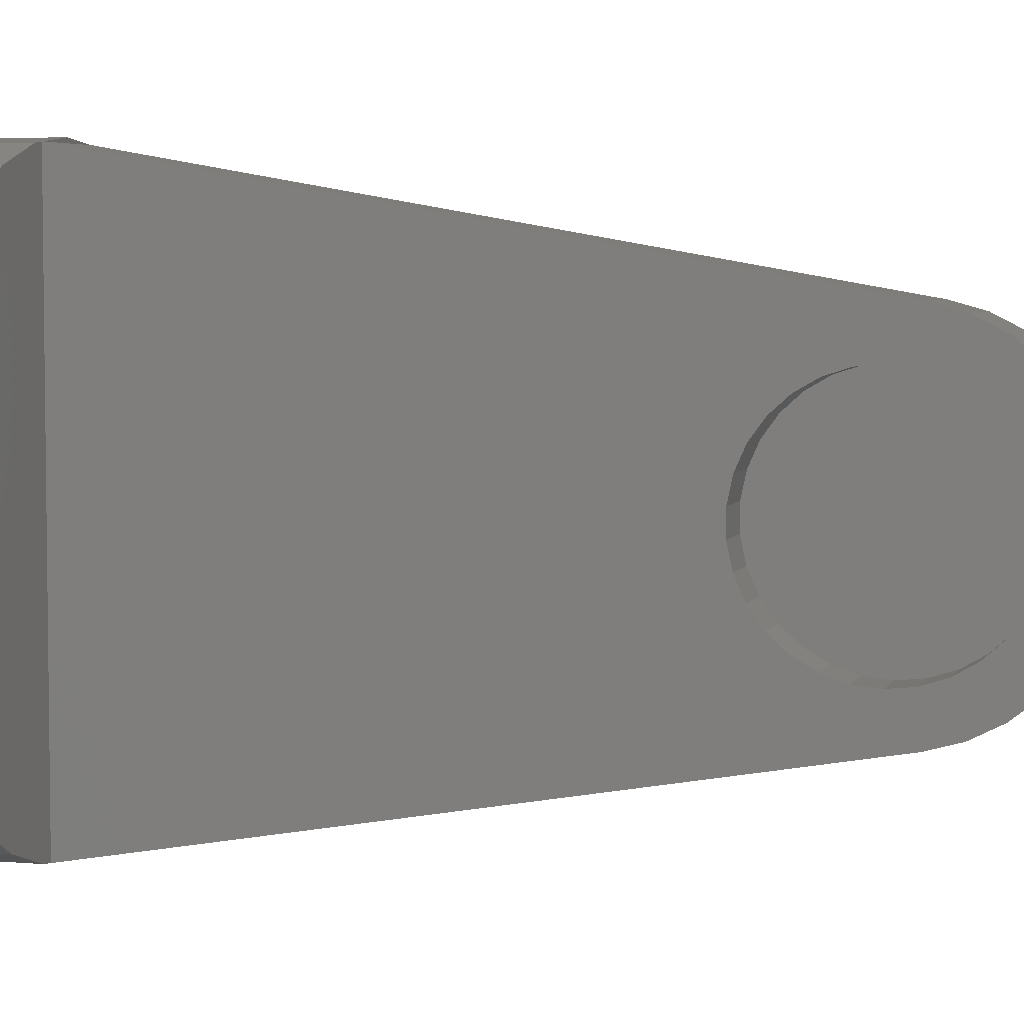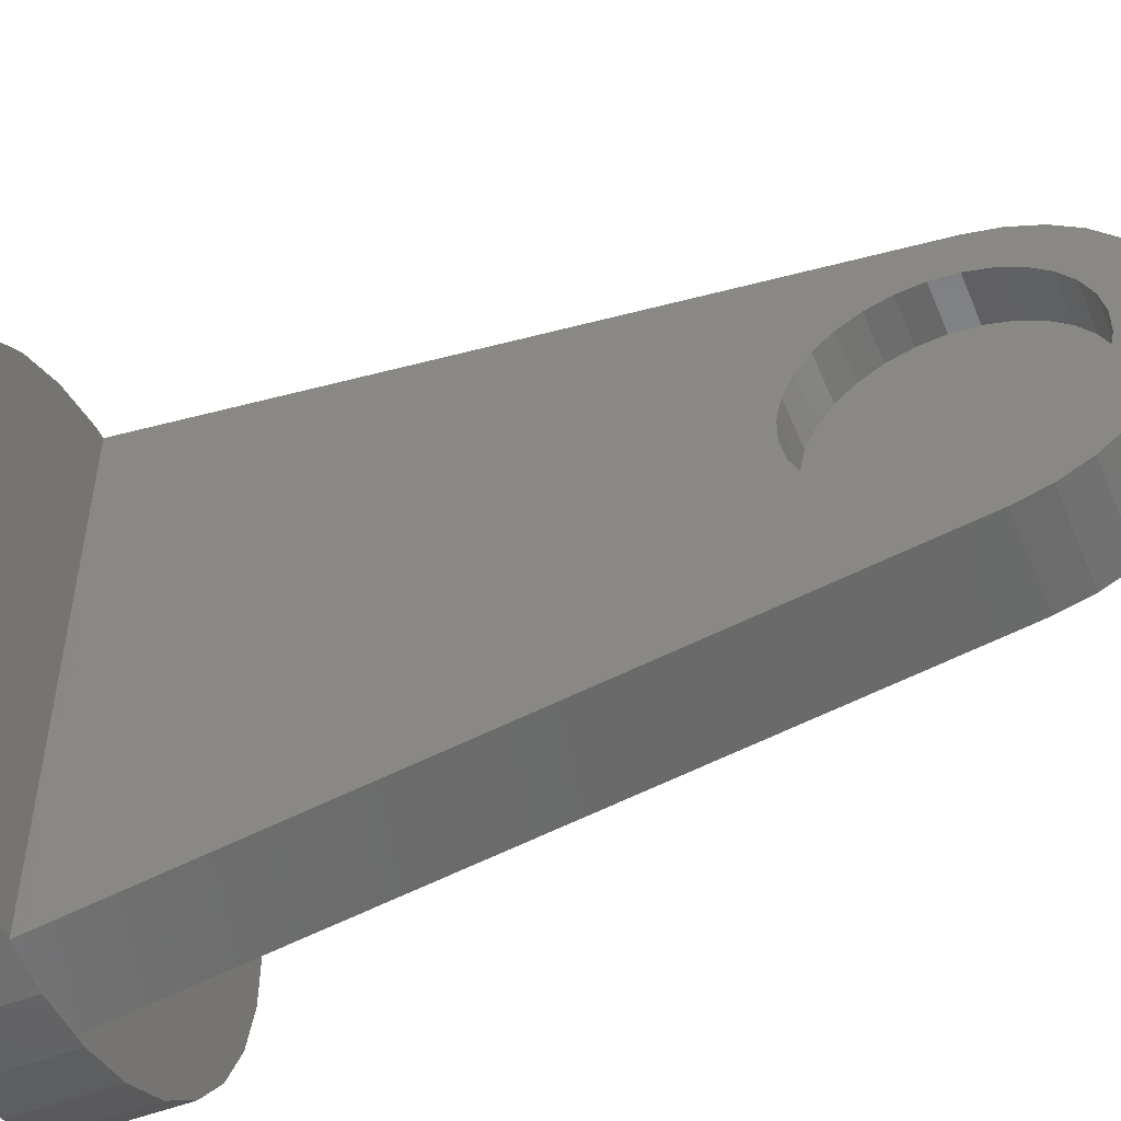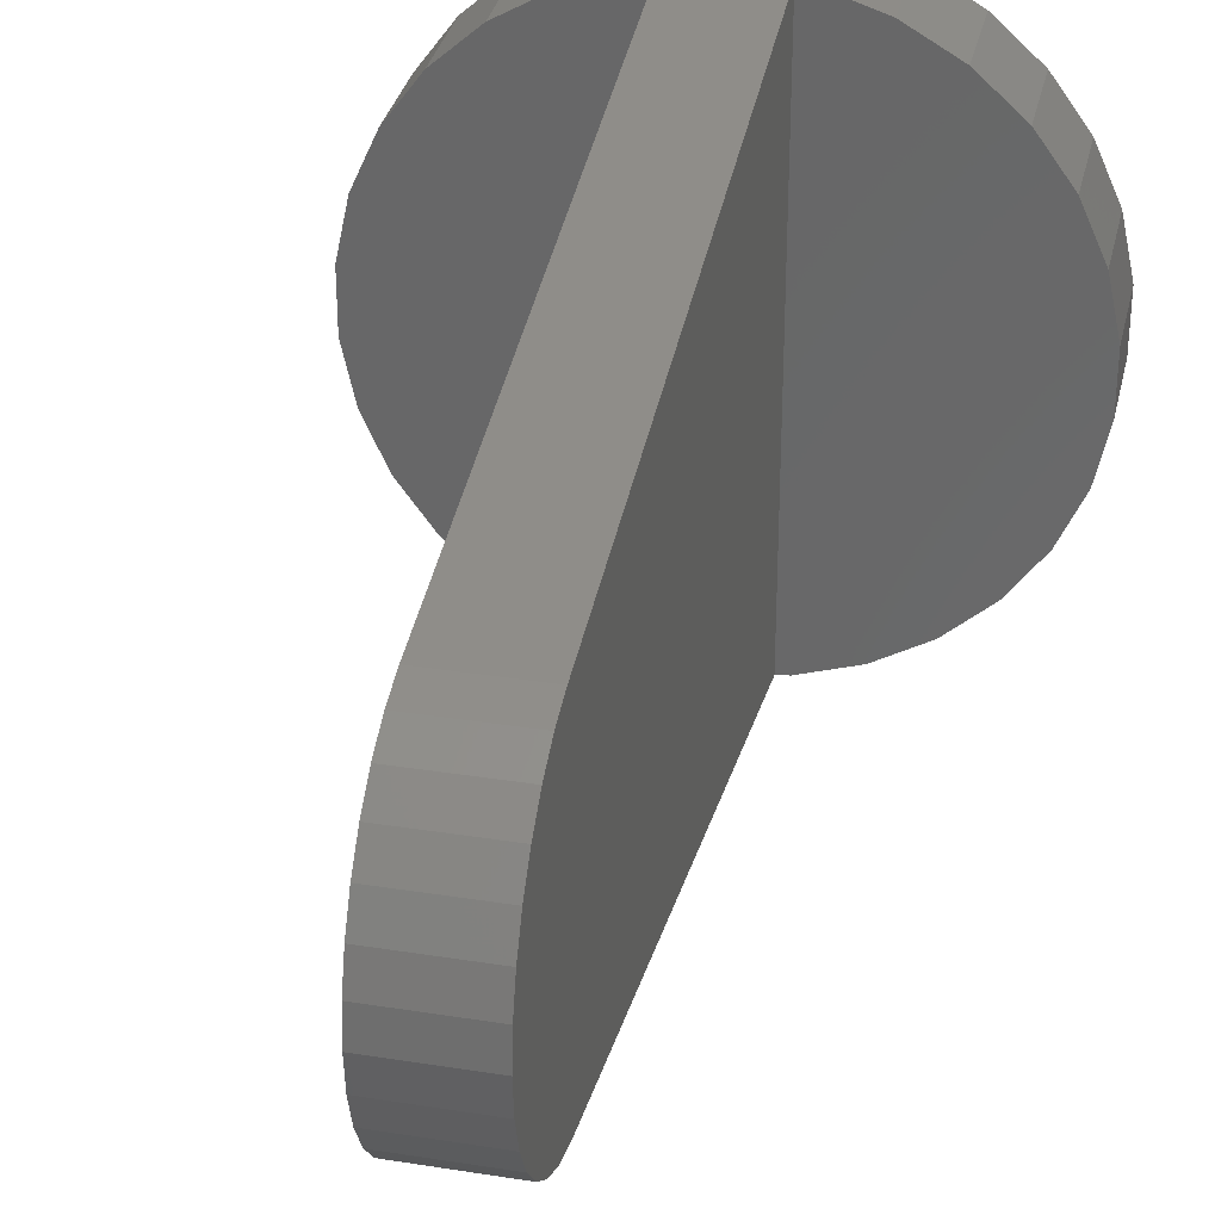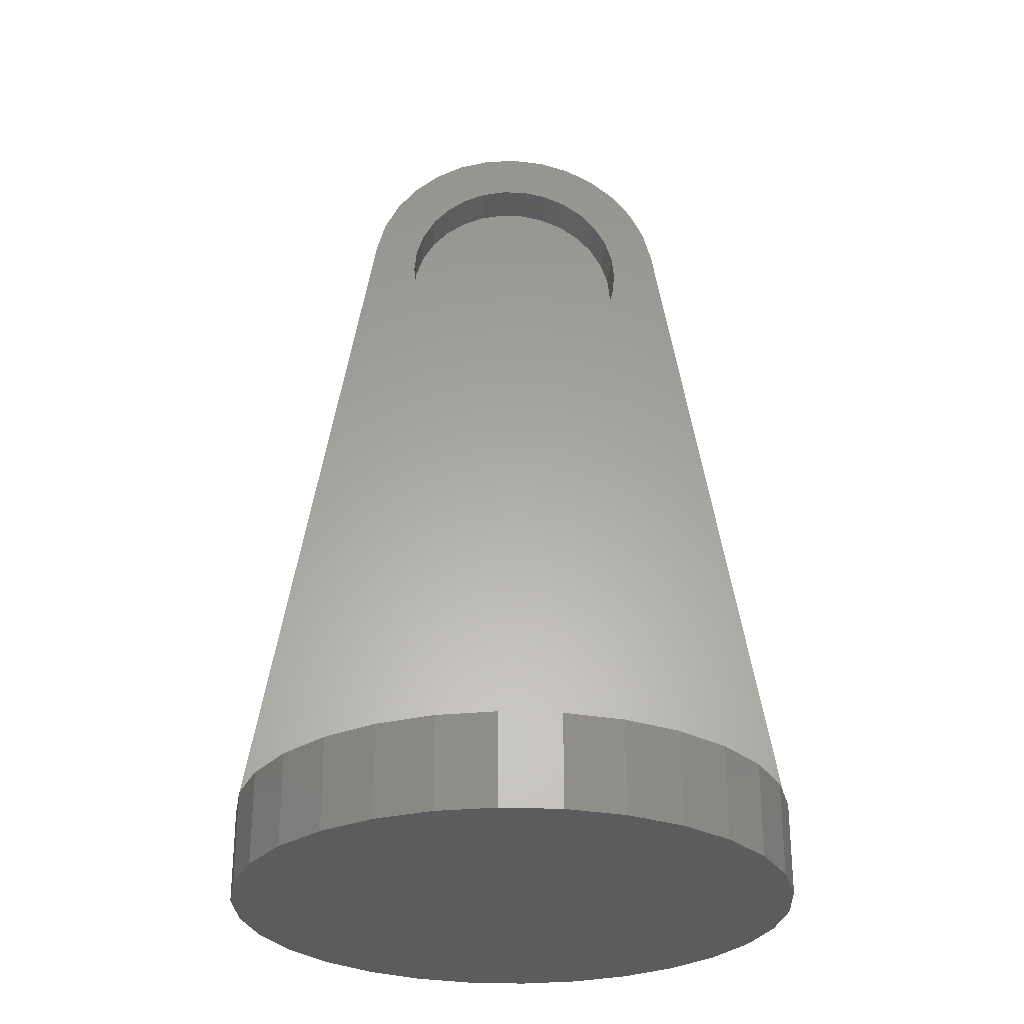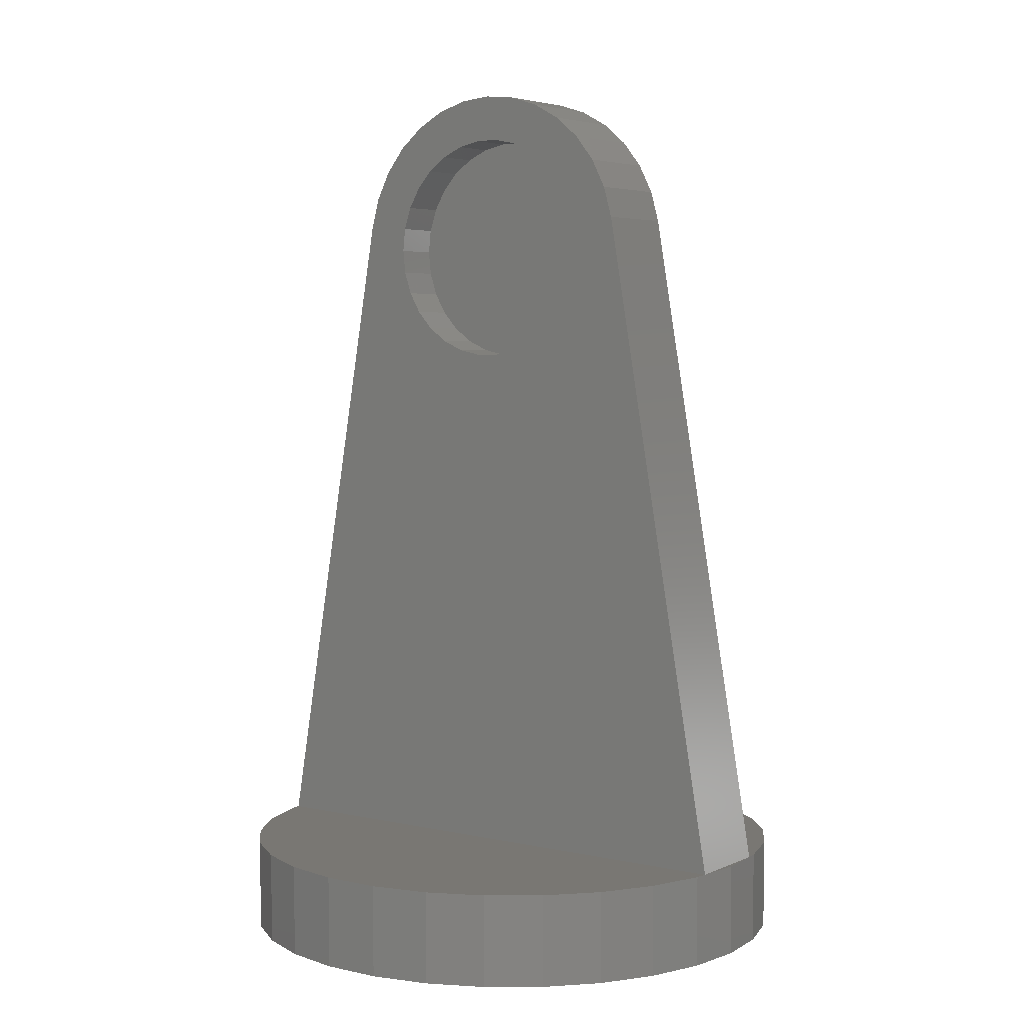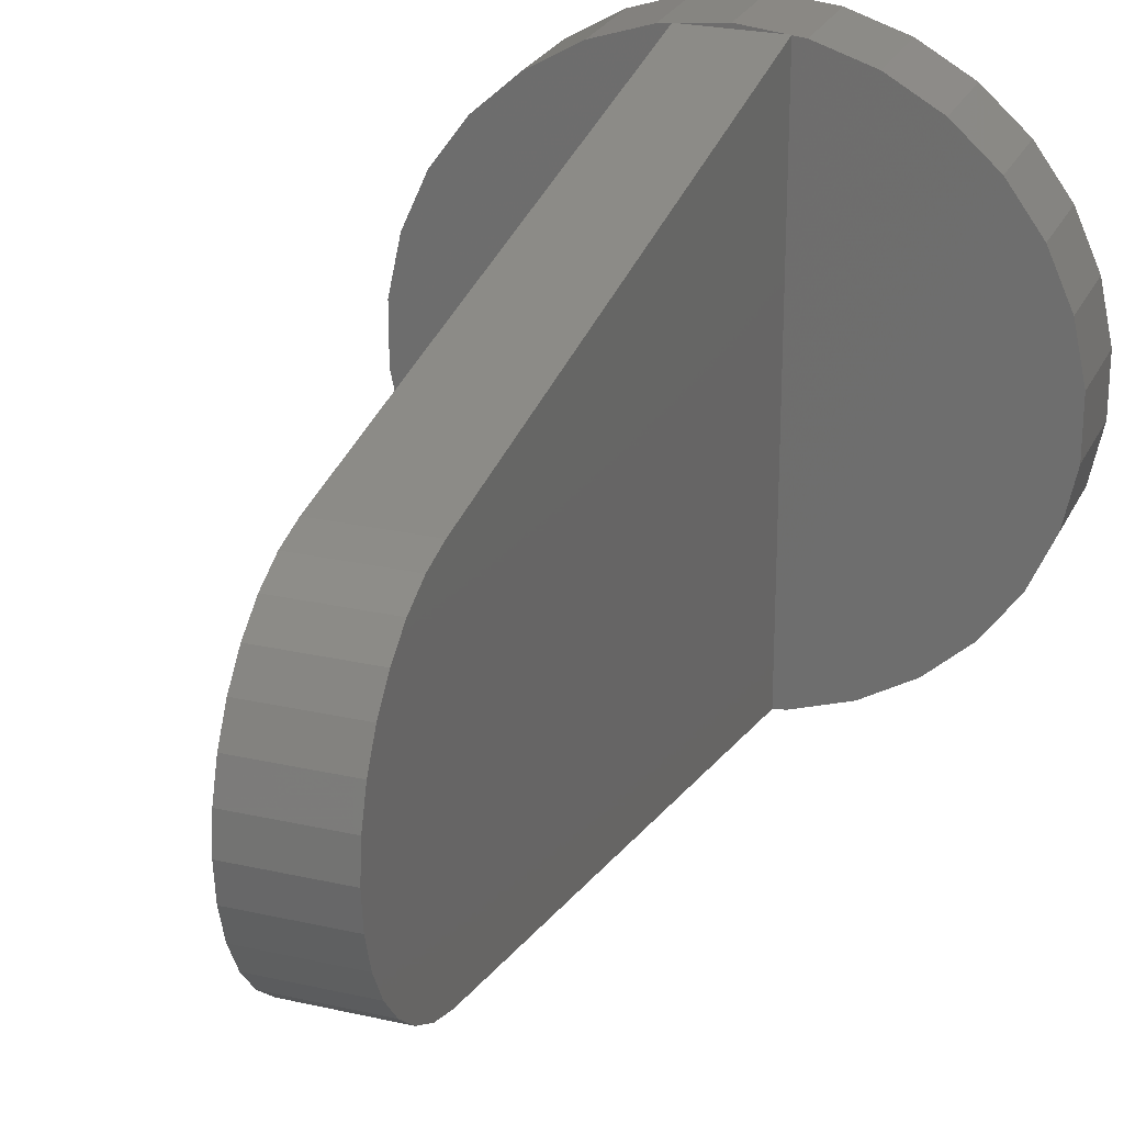
<metadata>
{"format":"stl","ext":"stl","renderer":"f3d","projection":"perspective","resolution":1024,"background":"white","views":[{"elev":4.8,"azim":-73.5,"up":"+Y"},{"elev":-53.0,"azim":-67.9,"up":"+Y"},{"elev":32.9,"azim":12.4,"up":"+Y"},{"elev":-28.4,"azim":-93.5,"up":"+Z"},{"elev":4.5,"azim":-54.3,"up":"+Z"},{"elev":24.8,"azim":20.4,"up":"+Y"}]}
</metadata>
<code>
# stl→obj: 160 verts, 316 faces
v -0 30.5 0
v 6.341 29.83 0
v -6.341 29.83 0
v 12.41 27.86 0
v 17.93 24.68 0
v 22.67 20.41 0
v 26.41 15.25 0
v 29.01 9.425 0
v 30.33 3.188 0
v 30.33 -3.188 0
v 29.01 -9.425 0
v 26.41 -15.25 0
v 22.67 -20.41 0
v 17.93 -24.68 0
v 12.41 -27.86 0
v 6.341 -29.83 0
v 0 -30.5 0
v -6.341 -29.83 0
v -12.41 -27.86 0
v -17.93 -24.68 0
v -22.67 -20.41 0
v -26.41 -15.25 0
v -29.01 -9.425 0
v -30.33 -3.188 0
v -30.33 3.188 0
v -29.01 9.425 0
v -26.41 15.25 0
v -22.67 20.41 0
v -17.93 24.68 0
v -12.41 27.86 0
v -0 30.5 10
v 4.757 30 10
v 5 29.97 10
v 6.341 29.83 10
v -6.341 29.83 10
v -12.41 27.86 10
v -17.93 24.68 10
v -22.67 20.41 10
v -26.41 15.25 10
v -29.01 9.425 10
v -30.33 3.188 10
v -30.33 -3.188 10
v -29.01 -9.425 10
v -26.41 -15.25 10
v -22.67 -20.41 10
v -17.93 -24.68 10
v -12.41 -27.86 10
v -6.341 -29.83 10
v 0 -30.5 10
v 6.341 -29.83 10
v 5 -29.97 10
v 4.757 -30 10
v 12.41 -27.86 10
v 17.93 -24.68 10
v 22.67 -20.41 10
v 26.41 -15.25 10
v 29.01 -9.425 10
v 30.33 -3.188 10
v 30.33 3.188 10
v 29.01 9.425 10
v 26.41 15.25 10
v 22.67 20.41 10
v 17.93 24.68 10
v 12.41 27.86 10
v 5 30 10
v 5 17.24 83.01
v 5 -30 10
v 5 -17.24 83.01
v 5 -16.3 86.37
v 5 -14.71 89.48
v 5 -12.54 92.21
v 5 -9.867 94.45
v 5 -6.805 96.12
v 5 -3.471 97.15
v 5 0 97.5
v 5 3.471 97.15
v 5 6.805 96.12
v 5 9.867 94.45
v 5 12.54 92.21
v 5 14.71 89.48
v 5 16.3 86.37
v -5 30 10
v -5 17.24 83.01
v -0 30 10
v 0 -30 10
v -5 -17.24 83.01
v -5 -30 10
v -5 -16.3 86.37
v -5 -14.71 89.48
v -5 -12.54 92.21
v -5 -9.867 94.45
v -5 -6.805 96.12
v -5 -3.471 97.15
v -5 -0 97.5
v -5 3.471 97.15
v -5 6.805 96.12
v -5 9.867 94.45
v -5 12.54 92.21
v -5 14.71 89.48
v -5 16.3 86.37
v -5 -12.5 80
v -5 -11.42 85.08
v -5 -10.11 87.35
v -5 -8.364 89.29
v -5 -6.25 90.83
v -5 -1.307 92.43
v -5 1.307 92.43
v -5 6.25 90.83
v -5 12.23 77.4
v -5 12.5 80
v -5 12.23 82.6
v -5 10.11 87.35
v -5 11.42 85.08
v -5 8.364 89.29
v -5 3.863 91.89
v -5 -3.863 91.89
v -5 -12.23 82.6
v -5 -12.23 77.4
v -5 8.364 70.71
v -5 6.25 69.17
v -5 -11.42 74.92
v -5 -10.11 72.65
v -5 -8.364 70.71
v -5 -6.25 69.17
v -5 -3.863 68.11
v -5 -1.307 67.57
v -5 1.307 67.57
v -5 3.863 68.11
v -5 10.11 72.65
v -5 11.42 74.92
v -0 12.23 77.4
v -0 12.5 80
v -0 11.42 74.92
v -0 10.11 72.65
v -0 8.364 70.71
v -0 6.25 69.17
v -0 3.863 68.11
v -0 1.307 67.57
v -0 -1.307 67.57
v -0 -3.863 68.11
v -0 -6.25 69.17
v -0 -8.364 70.71
v 0 -10.11 72.65
v 0 -11.42 74.92
v 0 -12.23 77.4
v 0 -12.5 80
v 0 -12.23 82.6
v 0 -11.42 85.08
v 0 -10.11 87.35
v 0 -8.364 89.29
v 0 -6.25 90.83
v 0 -3.863 91.89
v 0 -1.307 92.43
v 0 1.307 92.43
v 0 3.863 91.89
v 0 6.25 90.83
v 0 8.364 89.29
v -0 10.11 87.35
v -0 11.42 85.08
v -0 12.23 82.6
f 1 2 3
f 3 2 4
f 3 4 5
f 3 5 6
f 3 6 7
f 3 7 8
f 3 8 9
f 3 9 10
f 3 10 11
f 3 11 12
f 3 12 13
f 3 13 14
f 3 14 15
f 3 15 16
f 3 16 17
f 3 17 18
f 3 18 19
f 3 19 20
f 3 20 21
f 3 21 22
f 3 22 23
f 3 23 24
f 3 24 25
f 3 25 26
f 3 26 27
f 3 27 28
f 3 28 29
f 3 29 30
f 1 31 2
f 2 31 32
f 2 33 34
f 33 2 32
f 1 3 31
f 31 3 35
f 3 30 35
f 35 30 36
f 30 29 36
f 36 29 37
f 29 28 37
f 37 28 38
f 28 27 38
f 38 27 39
f 27 26 39
f 39 26 40
f 26 25 40
f 40 25 41
f 25 24 41
f 41 24 42
f 24 23 42
f 42 23 43
f 23 22 43
f 43 22 44
f 22 21 44
f 44 21 45
f 45 21 20
f 46 45 20
f 46 20 19
f 47 46 19
f 47 19 18
f 48 47 18
f 48 18 17
f 49 48 17
f 17 16 50
f 51 17 50
f 49 17 52
f 51 52 17
f 16 15 53
f 50 16 53
f 15 14 54
f 53 15 54
f 14 13 55
f 54 14 55
f 13 12 56
f 55 13 56
f 12 11 57
f 56 12 57
f 11 10 58
f 57 11 58
f 10 9 59
f 58 10 59
f 9 8 60
f 59 9 60
f 8 7 61
f 60 8 61
f 7 6 62
f 61 7 62
f 5 63 6
f 6 63 62
f 4 64 5
f 5 64 63
f 2 34 4
f 4 34 64
f 34 33 51
f 53 34 50
f 50 34 51
f 54 34 53
f 55 34 54
f 56 34 55
f 57 34 56
f 58 34 57
f 59 34 58
f 60 34 59
f 61 34 60
f 62 34 61
f 63 34 62
f 64 34 63
f 33 65 66
f 67 51 68
f 51 69 68
f 51 70 69
f 51 71 70
f 51 72 71
f 51 73 72
f 51 74 73
f 51 75 74
f 51 76 75
f 51 77 76
f 51 78 77
f 51 79 78
f 51 80 79
f 51 81 80
f 51 66 81
f 51 33 66
f 33 32 65
f 82 83 84
f 84 83 66
f 32 66 65
f 84 66 32
f 84 31 35
f 85 47 48
f 49 85 48
f 32 31 84
f 52 85 49
f 85 46 47
f 85 45 46
f 85 44 45
f 85 43 44
f 85 42 43
f 85 41 42
f 85 40 41
f 85 39 40
f 85 38 39
f 85 37 38
f 85 36 37
f 85 35 36
f 85 84 35
f 68 86 87
f 52 68 85
f 85 68 87
f 67 68 52
f 52 51 67
f 69 88 86
f 68 69 86
f 70 89 88
f 69 70 88
f 71 90 89
f 70 71 89
f 72 91 90
f 71 72 90
f 73 92 91
f 72 73 91
f 74 93 92
f 73 74 92
f 75 94 93
f 74 75 93
f 76 95 94
f 75 76 94
f 77 96 95
f 76 77 95
f 78 97 96
f 77 78 96
f 79 98 97
f 78 79 97
f 99 98 80
f 80 98 79
f 100 99 81
f 81 99 80
f 83 100 66
f 66 100 81
f 82 84 87
f 87 84 85
f 82 87 83
f 101 87 86
f 102 86 88
f 103 88 89
f 104 89 90
f 105 90 91
f 106 91 92
f 107 92 93
f 108 93 94
f 83 94 95
f 83 95 96
f 83 96 97
f 83 97 98
f 83 98 99
f 83 99 100
f 83 109 110
f 83 110 111
f 112 83 113
f 114 83 112
f 115 93 108
f 83 114 94
f 114 108 94
f 106 92 107
f 107 93 115
f 104 90 105
f 116 91 106
f 105 91 116
f 101 86 117
f 118 87 101
f 119 87 120
f 121 87 118
f 122 87 121
f 123 87 122
f 124 87 123
f 125 87 124
f 126 87 125
f 127 87 126
f 128 87 127
f 120 87 128
f 129 87 119
f 113 83 111
f 83 87 129
f 83 129 130
f 109 83 130
f 117 86 102
f 102 88 103
f 103 89 104
f 109 131 132
f 110 109 132
f 130 133 131
f 109 130 131
f 129 134 133
f 130 129 133
f 119 135 134
f 129 119 134
f 120 136 135
f 119 120 135
f 128 137 136
f 120 128 136
f 127 138 137
f 128 127 137
f 126 139 138
f 127 126 138
f 125 140 139
f 126 125 139
f 124 141 140
f 125 124 140
f 123 142 141
f 124 123 141
f 143 142 122
f 122 142 123
f 144 143 121
f 121 143 122
f 145 144 118
f 118 144 121
f 146 145 101
f 101 145 118
f 146 101 147
f 147 101 117
f 147 117 148
f 148 117 102
f 148 102 149
f 149 102 103
f 149 103 150
f 150 103 104
f 150 104 151
f 151 104 105
f 151 105 152
f 152 105 116
f 152 116 153
f 153 116 106
f 153 106 154
f 154 106 107
f 154 107 155
f 155 107 115
f 155 115 156
f 156 115 108
f 156 108 157
f 157 108 114
f 158 157 114
f 112 158 114
f 159 158 112
f 113 159 112
f 160 159 113
f 111 160 113
f 132 160 111
f 110 132 111
f 133 134 131
f 131 134 135
f 131 135 136
f 131 136 137
f 131 137 138
f 131 138 139
f 131 139 140
f 131 140 141
f 131 141 142
f 131 142 143
f 131 143 144
f 131 144 145
f 131 145 146
f 131 146 147
f 131 147 148
f 131 148 149
f 131 149 150
f 131 150 151
f 131 151 152
f 131 152 153
f 131 153 154
f 131 154 155
f 131 155 156
f 131 156 157
f 131 157 158
f 131 158 159
f 131 159 160
f 131 160 132

</code>
